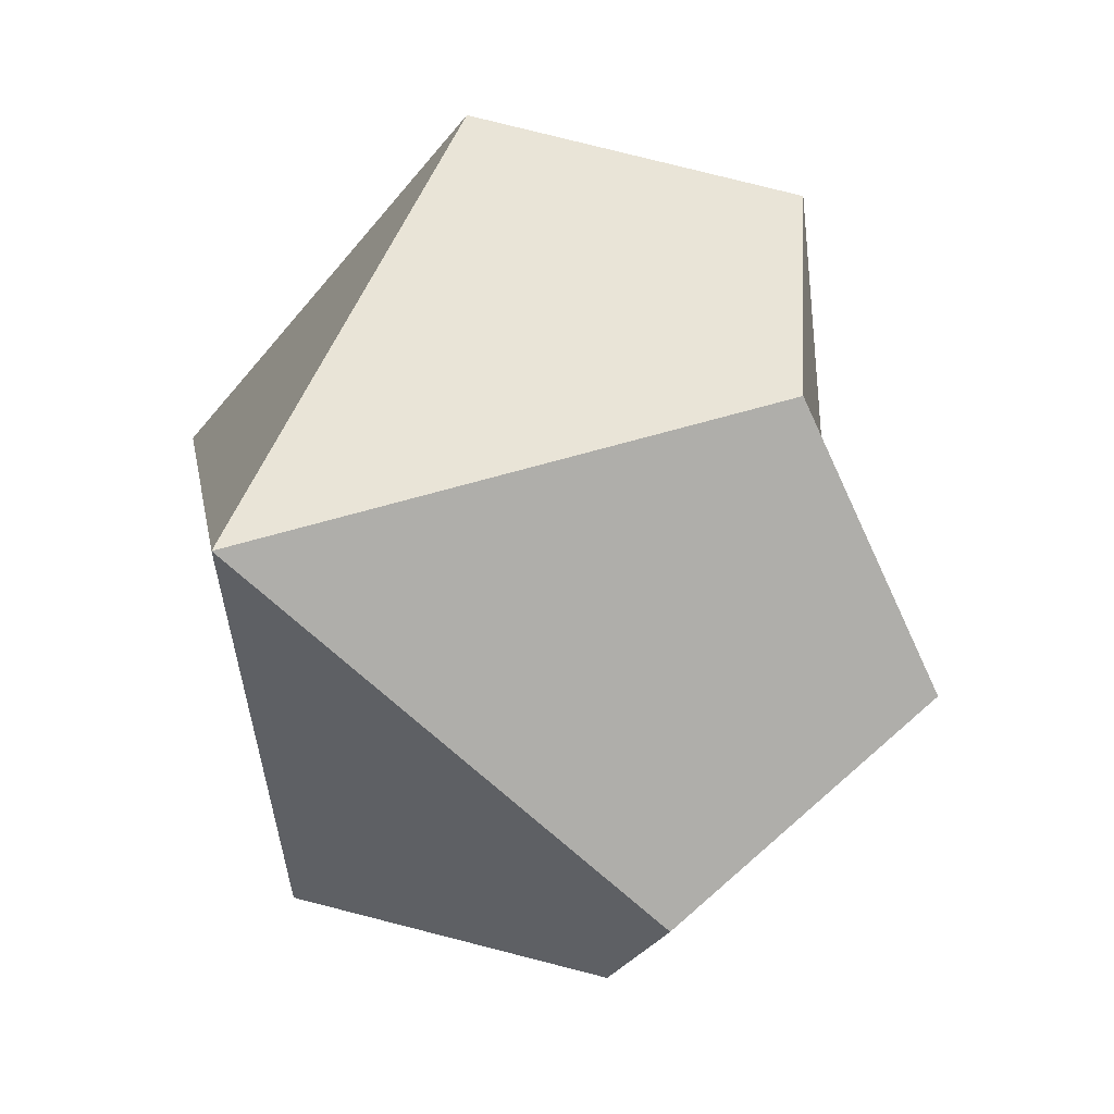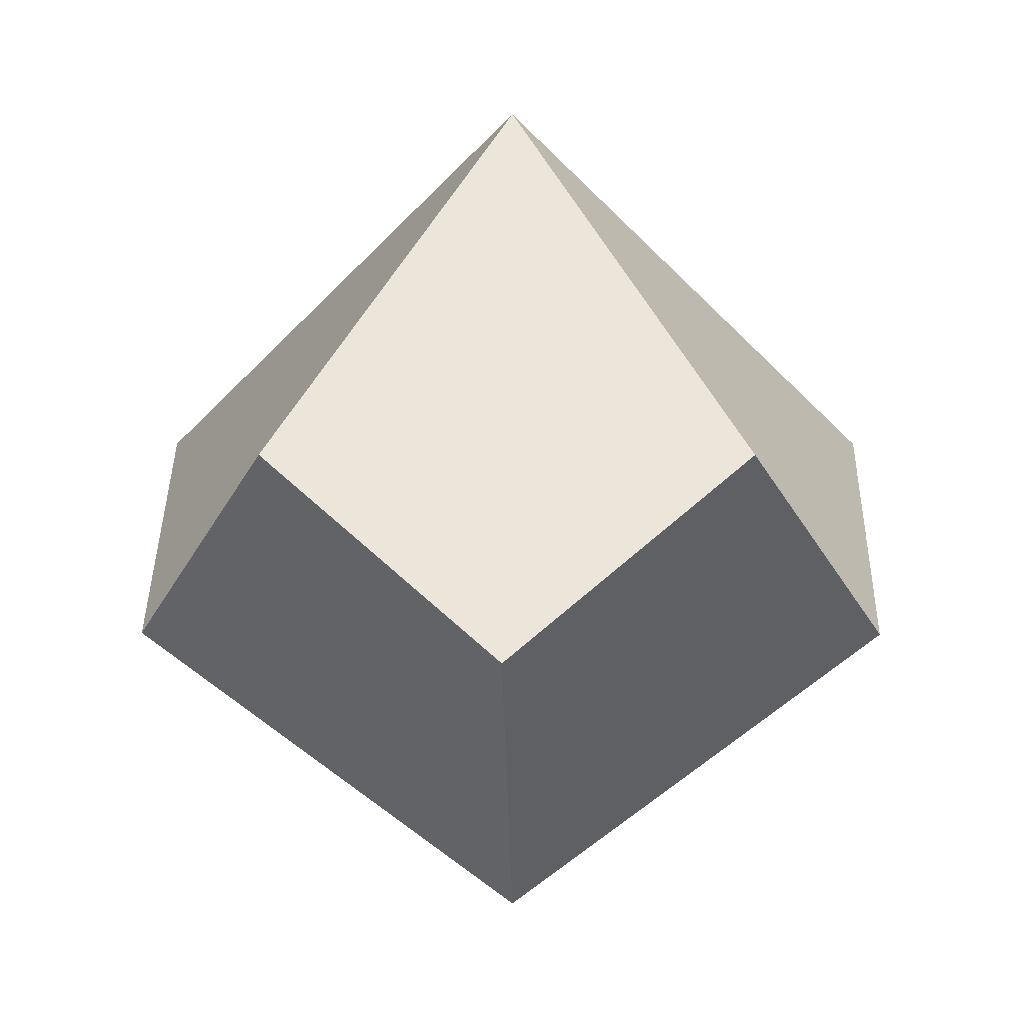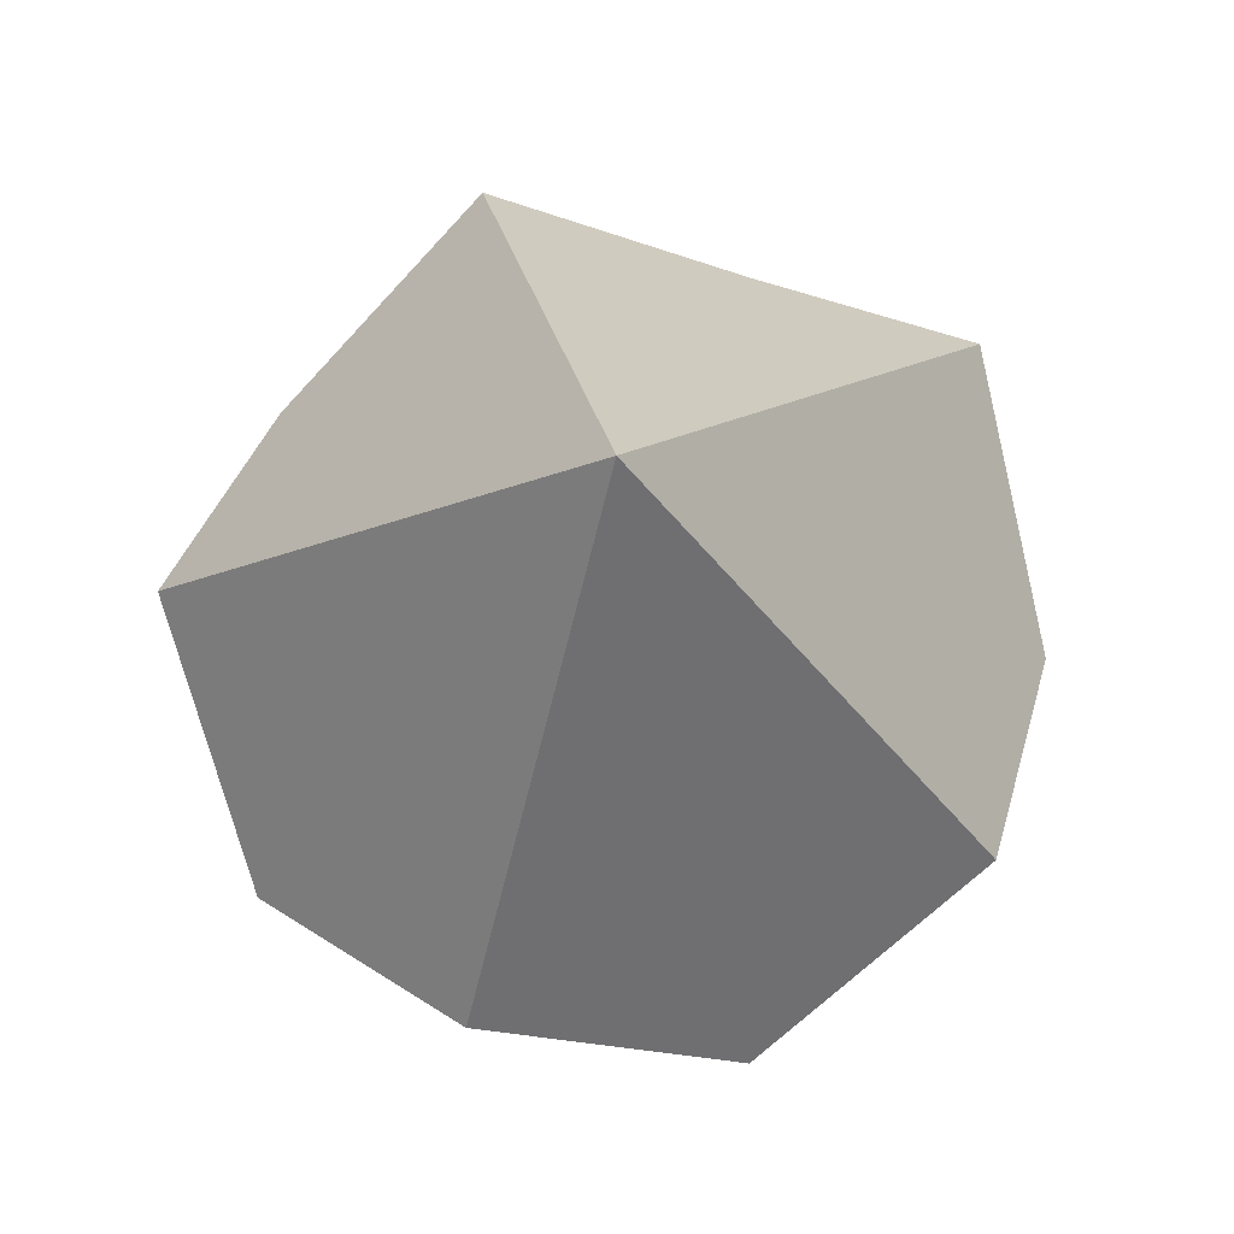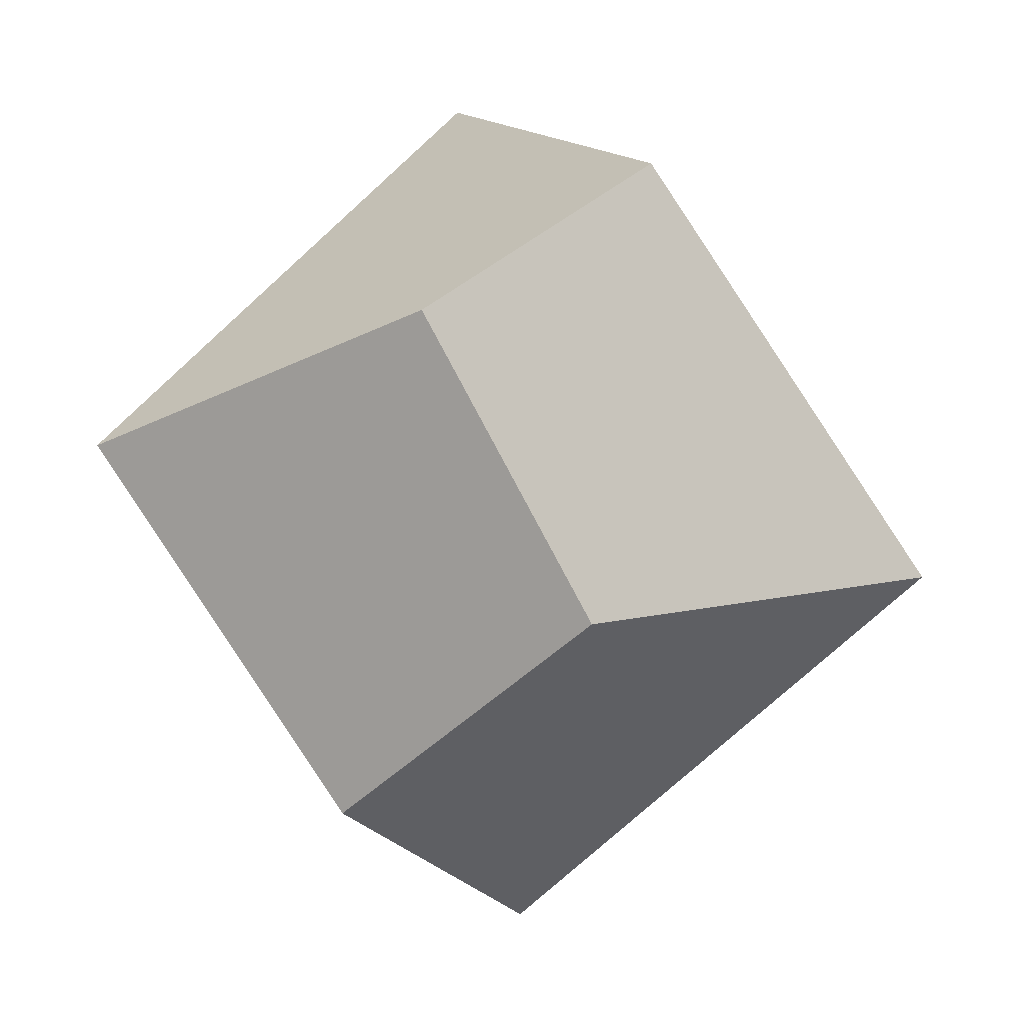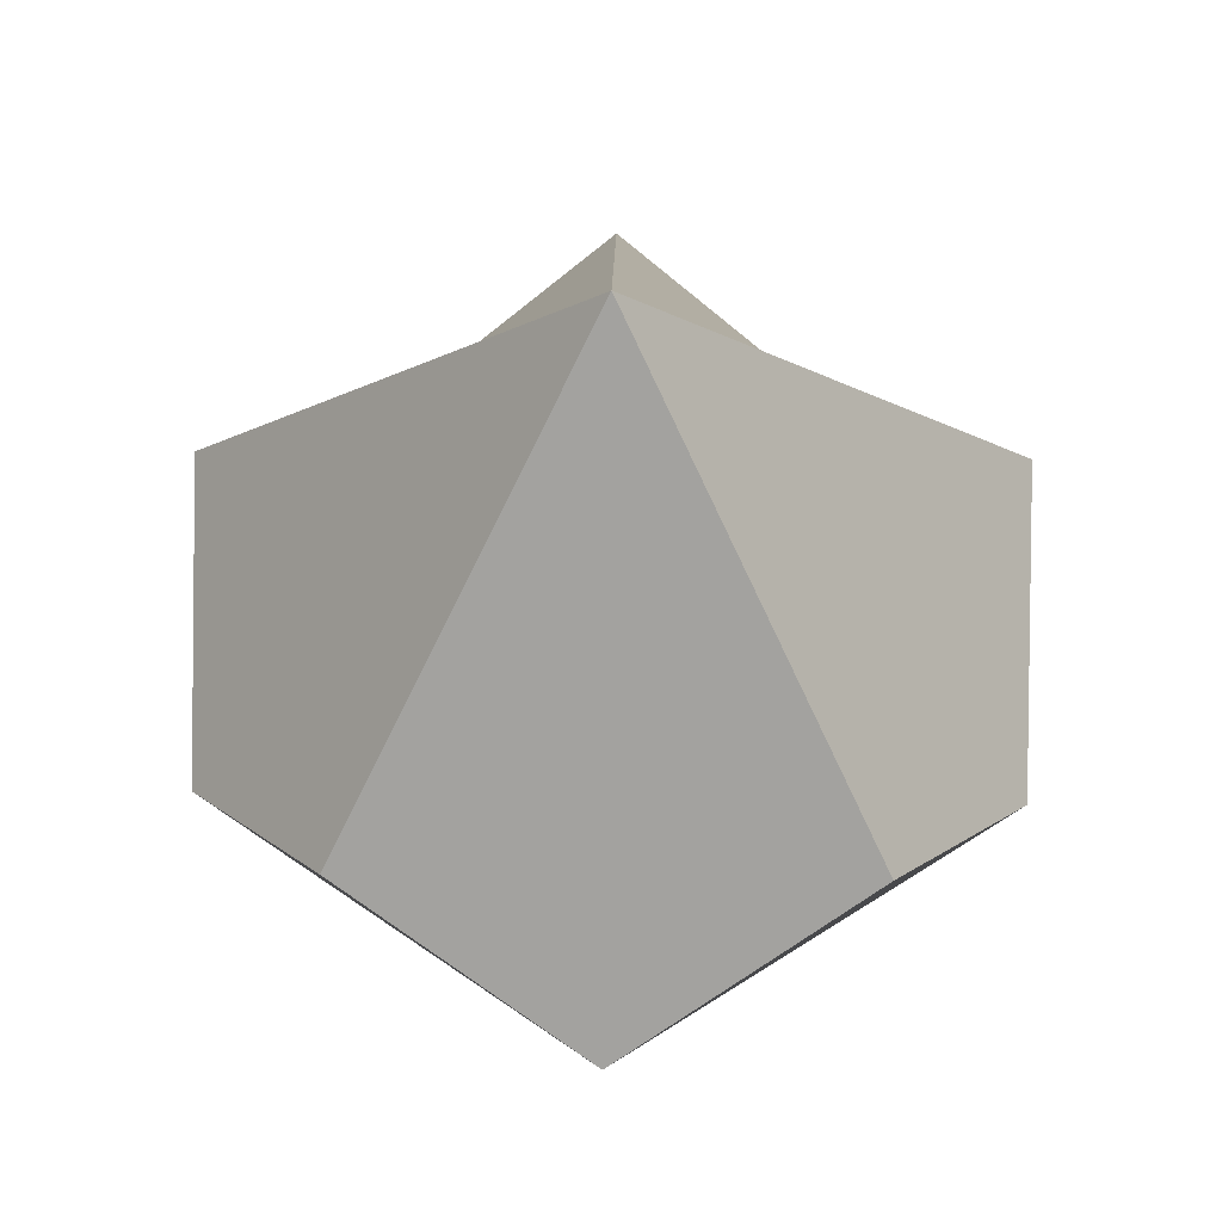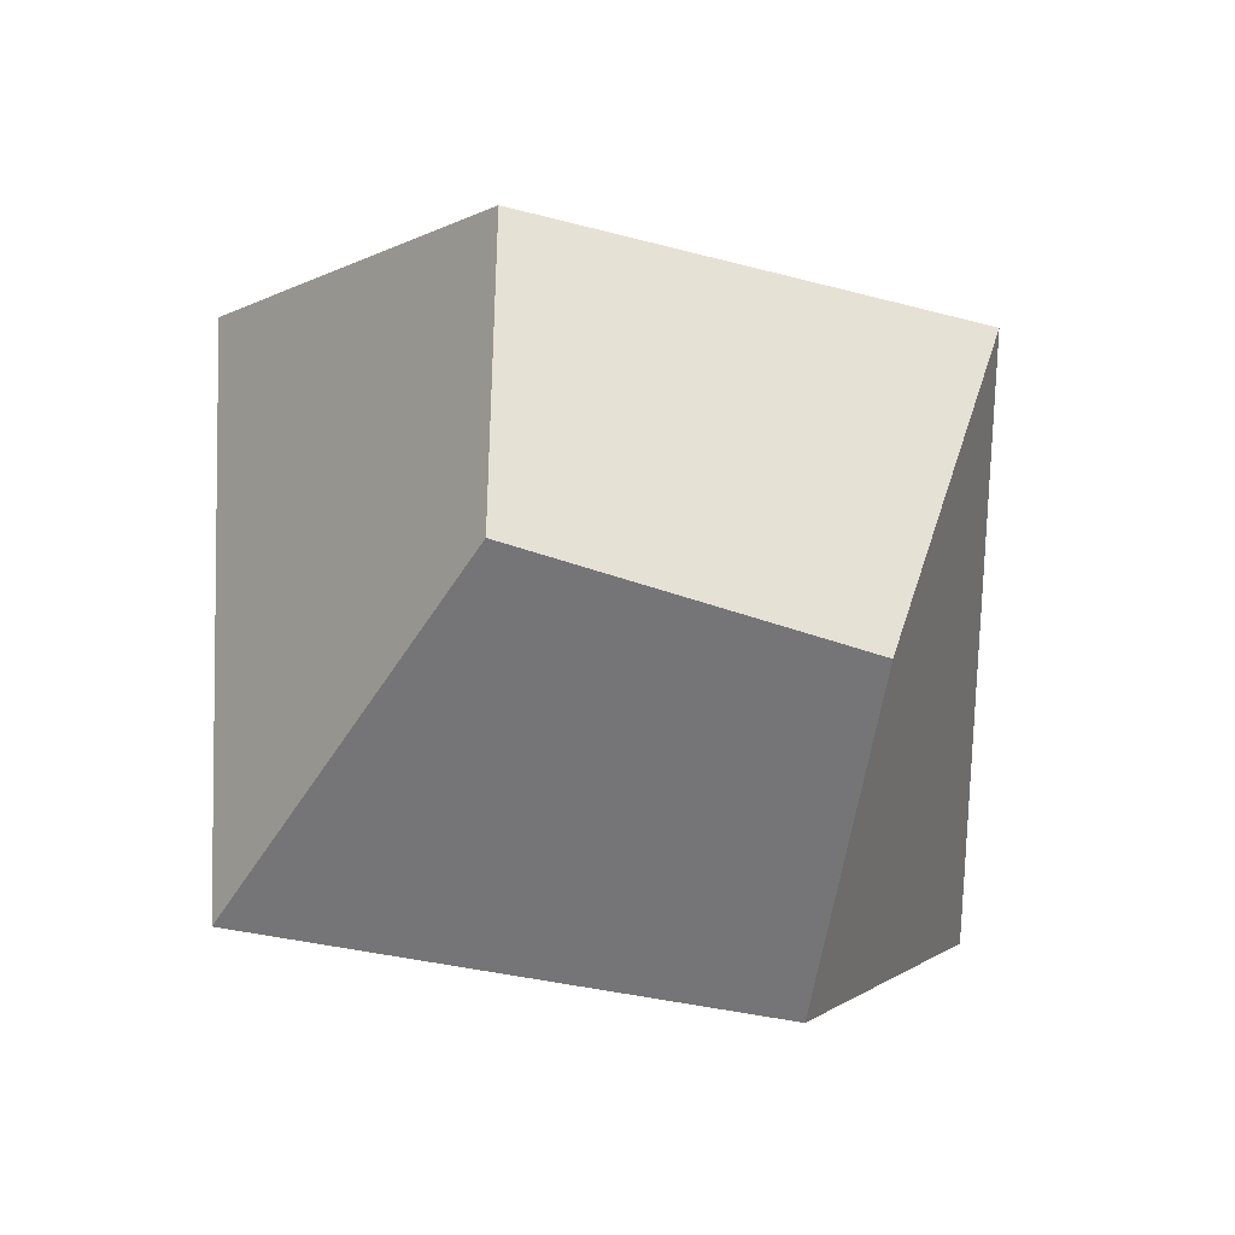
<metadata>
{"format":"obj","ext":"obj","renderer":"f3d","projection":"perspective","resolution":1024,"background":"white","views":[{"elev":-0.9,"azim":42.2,"up":"+Z"},{"elev":2.9,"azim":1.0,"up":"+Y"},{"elev":73.3,"azim":-161.7,"up":"+Y"},{"elev":-77.4,"azim":80.7,"up":"+Z"},{"elev":53.6,"azim":0.7,"up":"+Y"},{"elev":71.6,"azim":51.3,"up":"+Z"}]}
</metadata>
<code>
o d100_Sphere.003
v 16.09 -6.446 -1.009
v 15.5 -6.925 -0.8205
v 16.09 -7.698 0
v 17.04 -6.446 -0.3118
v 16.68 -6.925 -0.8121
v 16.68 -6.446 0.8163
v 17.04 -6.925 0.3185
v 16.09 -5.55 0
v 15.49 -6.446 0.8163
v 16.08 -6.925 1.009
v 15.13 -6.446 -0.3118
v 15.12 -6.925 0.3051
f 5 4 7 3
f 7 6 10 3
f 5 1 8 4
f 10 9 12 3
f 7 4 8 6
f 12 11 2 3
f 10 6 8 9
f 12 9 8 11
f 2 1 5 3
f 2 11 8 1

</code>
